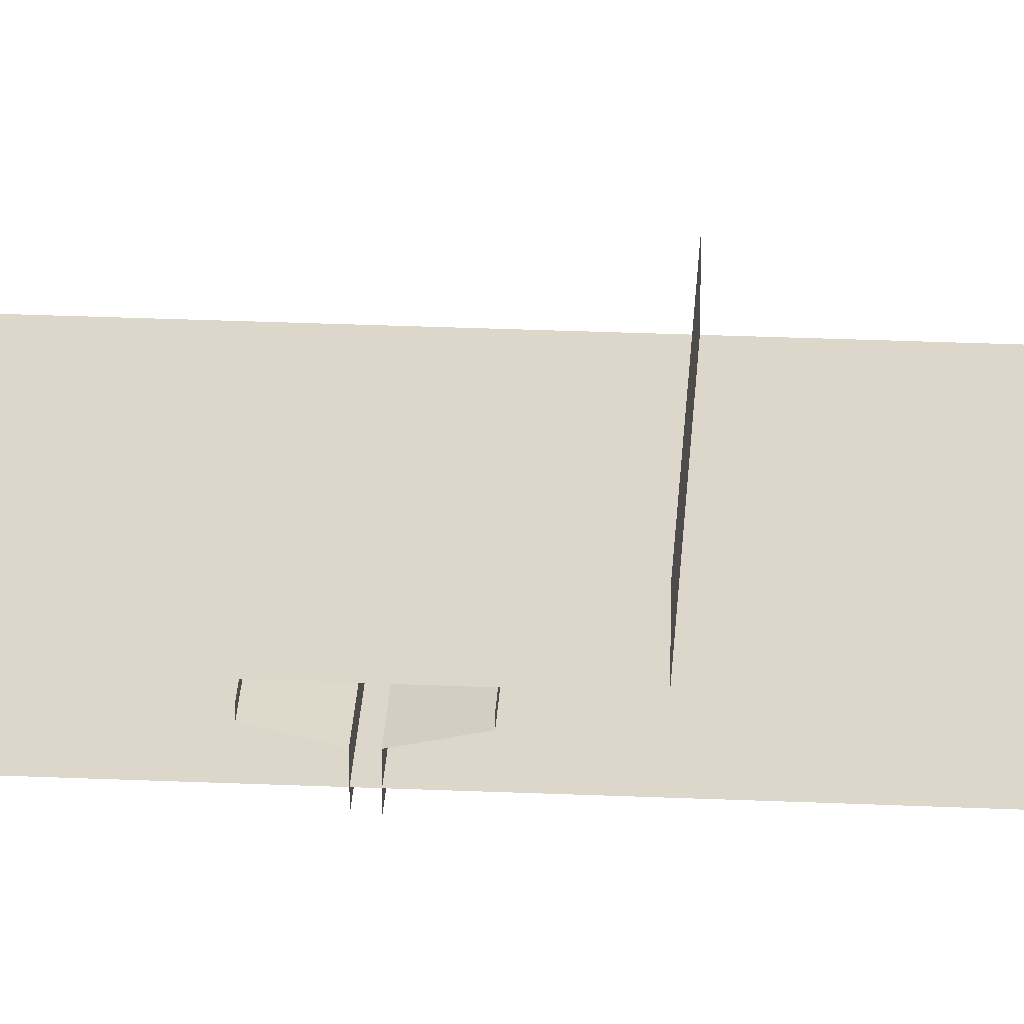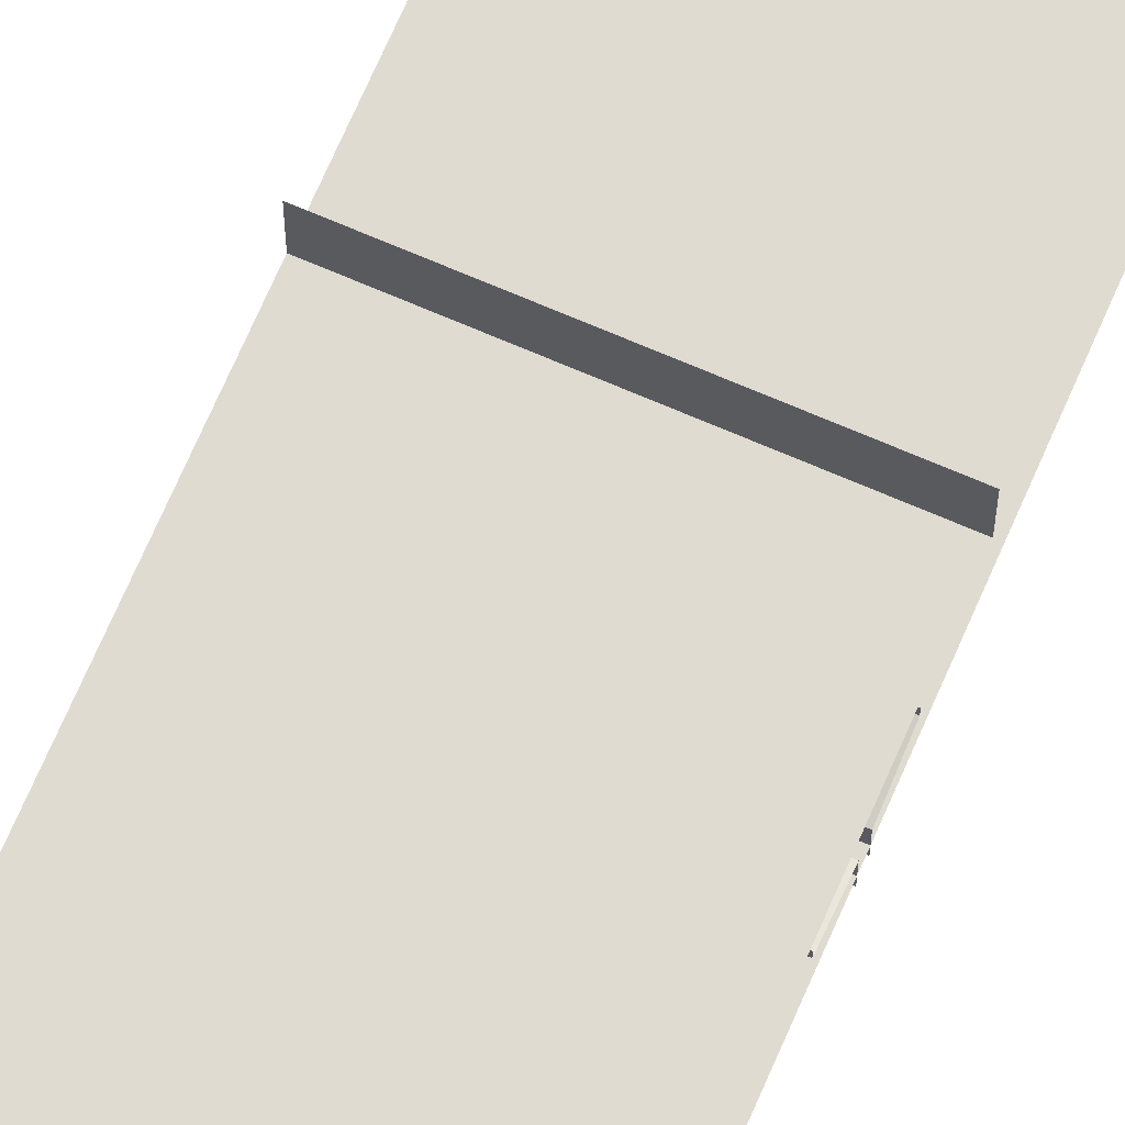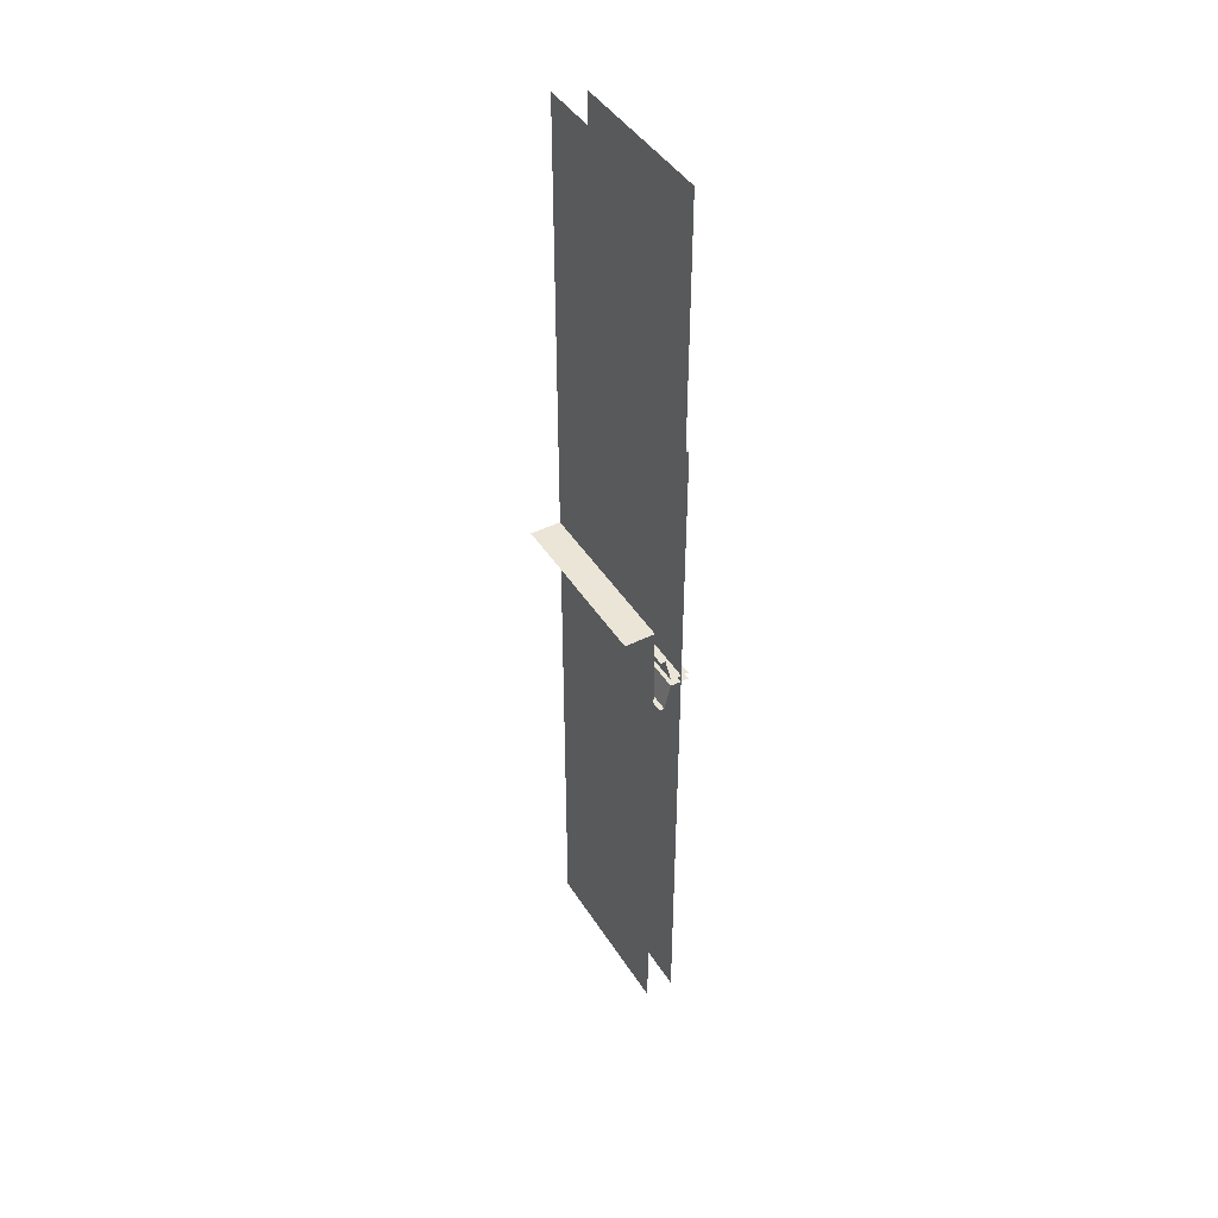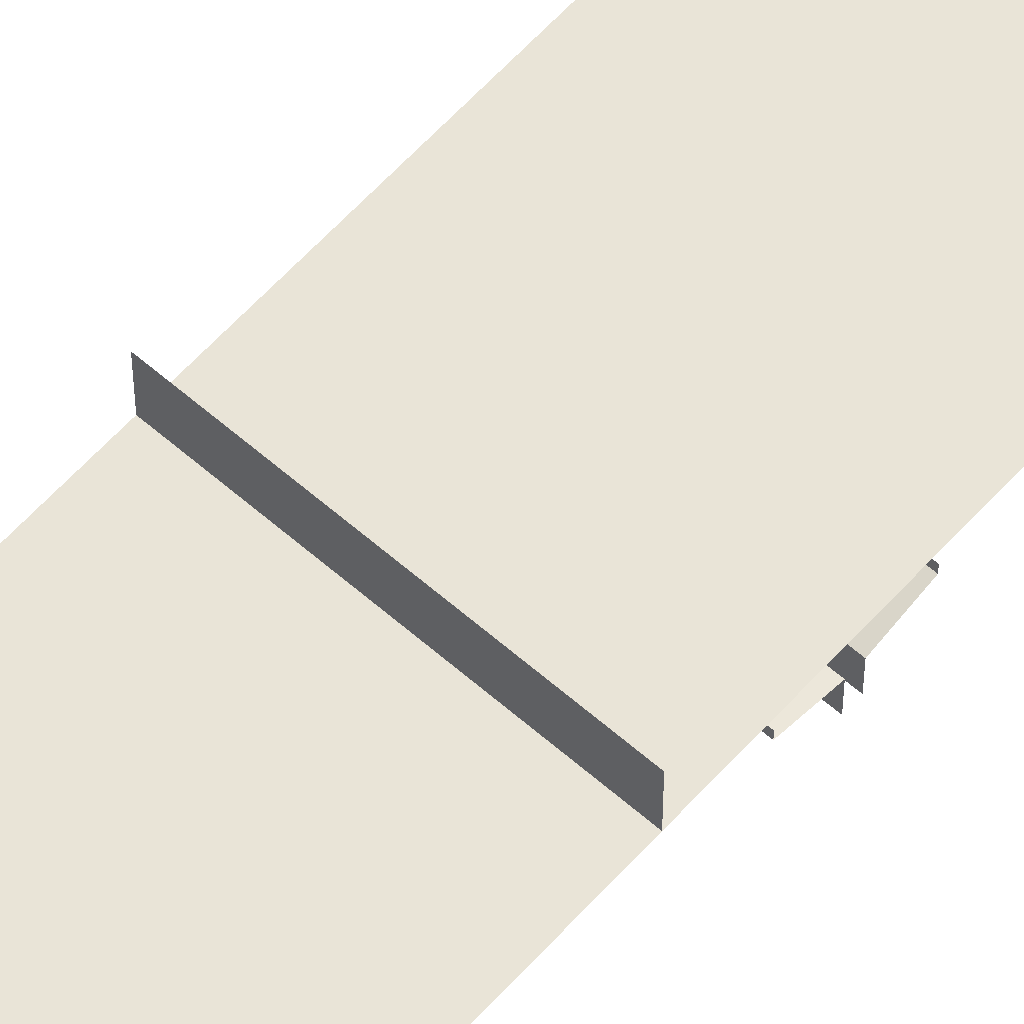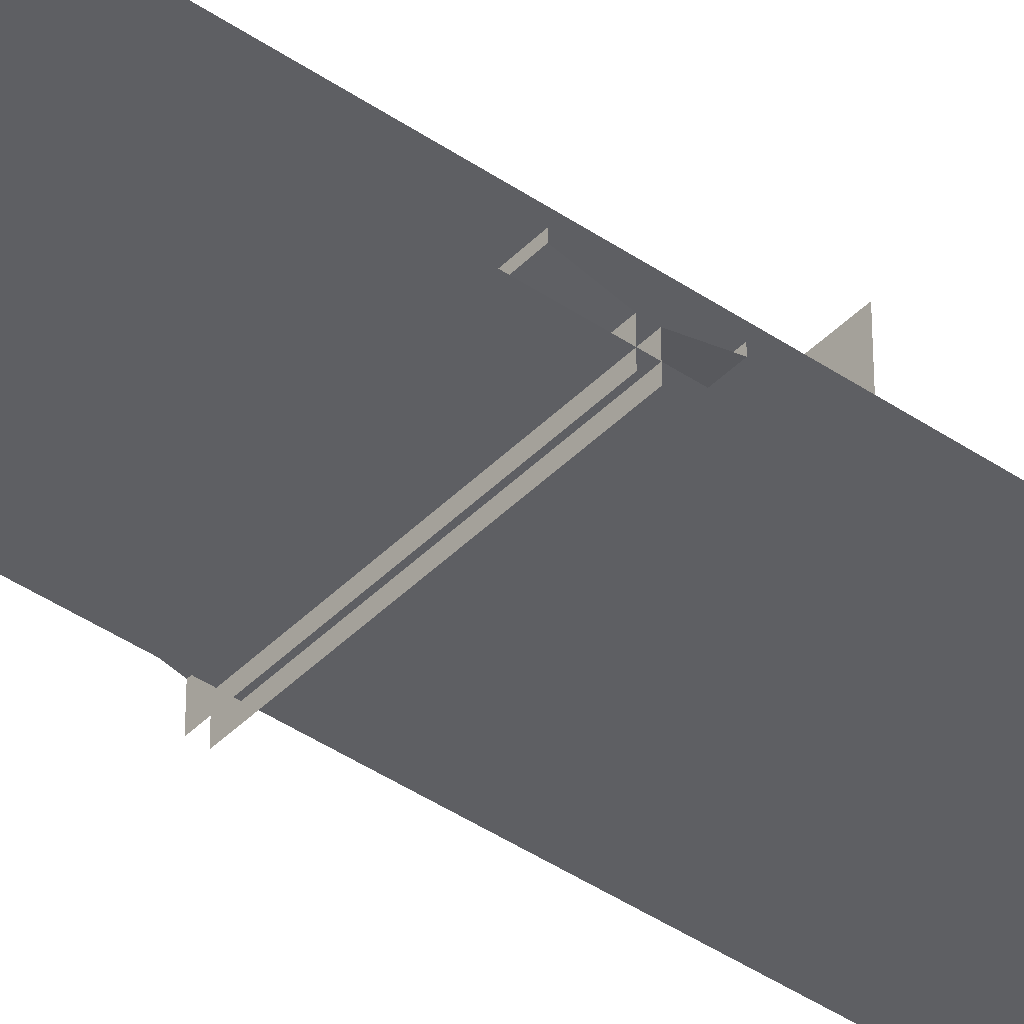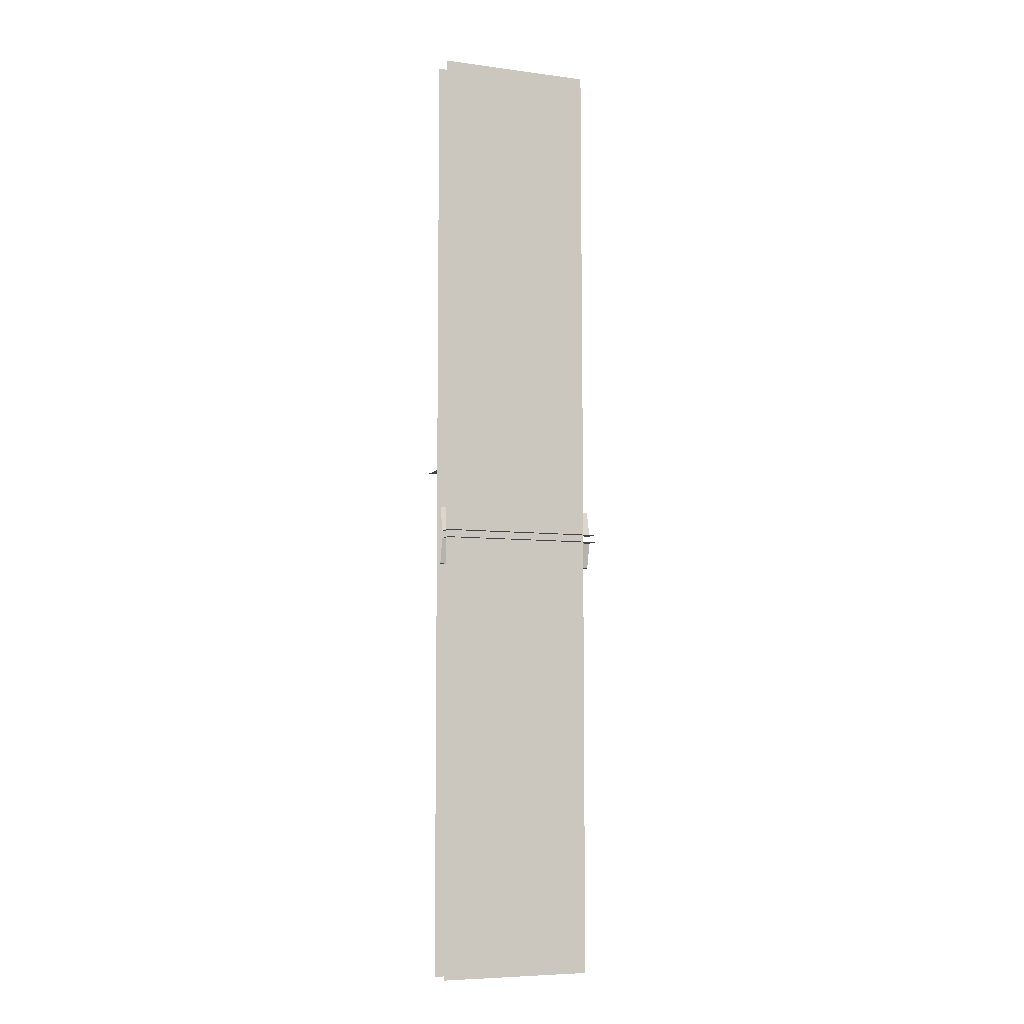
<metadata>
{"format":"obj","ext":"obj","renderer":"f3d","projection":"perspective","resolution":1024,"background":"white","views":[{"elev":30.6,"azim":93.5,"up":"+Z"},{"elev":70.0,"azim":23.4,"up":"+Z"},{"elev":44.0,"azim":59.8,"up":"+Y"},{"elev":60.8,"azim":-138.2,"up":"+Z"},{"elev":-41.7,"azim":50.4,"up":"+Z"},{"elev":-6.8,"azim":158.9,"up":"+Y"}]}
</metadata>
<code>
g DecalMesh_MetroArea_Decal_Ground_07__17
v -0.238 0.7749 -0.1443
v 0.2777 0.7749 -0.1443
v 0.1074 1.601 -0.1443
v -0.238 0.7749 -0.1443
v 0.1074 1.601 -0.1443
v -0.238 1.601 -0.1443
v 0.2777 0.7749 -0.1443
v 0.2777 1.601 -0.1443
v 0.1074 1.601 -0.1443
v -0.238 0.7749 -0.1543
v 0.2777 0.2592 -0.1543
v 0.2777 0.7749 -0.1553
v -0.238 0.7749 -0.1543
v -0.238 -1.601 -0.1543
v 0.2521 -1.601 -0.1543
v 0.2777 0.2592 -0.1543
v -0.238 0.7749 -0.1543
v 0.2521 -1.601 -0.1543
v 0.2777 0.2592 -0.1543
v 0.2521 -1.601 -0.1543
v 0.2777 -1.601 -0.1543
v -0.238 0.7749 -0.1443
v -0.238 0.7749 -0.1543
v 0.2777 0.7749 -0.1553
v -0.238 0.7749 -0.1443
v 0.2777 0.7749 -0.1553
v 0.2777 0.7749 -0.1473
v -0.238 0.7749 -0.1443
v 0.2777 0.7749 -0.1473
v 0.2777 0.7749 -0.1443
v -0.2777 -0.08269 -0.1425
v -0.2777 -0.08269 -0.1789
v 0.214 -0.08269 -0.1789
v -0.2777 -0.08269 -0.141
v 0.2162 -0.08269 -0.1789
v 0.2683 -0.08269 -0.1789
v -0.2777 -0.08269 -0.141
v -0.2777 -0.08269 -0.1425
v 0.214 -0.08269 -0.1789
v -0.2777 -0.08269 -0.141
v 0.214 -0.08269 -0.1789
v 0.2162 -0.08269 -0.1789
v 0.2777 -0.08269 -0.1186
v -0.2777 -0.08269 -0.1186
v 0.2718 -0.08269 -0.1789
v 0.2777 -0.08269 -0.1186
v 0.2718 -0.08269 -0.1789
v 0.2777 -0.08269 -0.1789
v -0.2777 -0.08269 -0.1186
v -0.2777 -0.08269 -0.141
v 0.2683 -0.08269 -0.1789
v -0.2777 -0.08269 -0.1186
v 0.2683 -0.08269 -0.1789
v 0.2718 -0.08269 -0.1789
v 0.2777 -0.08269 -0.1186
v -0.2777 -0.02781 -0.1057
v -0.2777 -0.08269 -0.1186
v 0.2777 -0.08269 -0.1186
v 0.2777 -0.07727 -0.1173
v -0.2777 -0.02581 -0.1052
v 0.2777 -0.08269 -0.1186
v -0.2777 -0.02581 -0.1052
v -0.2777 -0.02781 -0.1057
v 0.2777 -0.07727 -0.1173
v 0.2777 0.004155 -0.09817
v -0.2777 0.004155 -0.09817
v 0.2777 -0.07727 -0.1173
v -0.2777 0.004155 -0.09817
v -0.2777 -0.02581 -0.1052
v 0.2777 0.004155 -0.09817
v -0.2777 0.004155 -0.08801
v -0.2777 0.004155 -0.09817
v 0.2777 0.004155 -0.09817
v 0.2777 0.004155 -0.09717
v -0.2777 0.004155 -0.08764
v 0.2777 0.004155 -0.09817
v -0.2777 0.004155 -0.08764
v -0.2777 0.004155 -0.08801
v 0.2777 0.004155 -0.09717
v 0.2777 0.004155 -0.0821
v -0.2777 0.004155 -0.0821
v 0.2777 0.004155 -0.09717
v -0.2777 0.004155 -0.0821
v -0.2777 0.004155 -0.08764
v 0.2777 -0.1946 -0.0821
v -0.2777 -0.1946 -0.09226
v -0.2777 -0.1946 -0.0821
v 0.2777 -0.1946 -0.0821
v 0.2777 -0.1946 -0.0831
v -0.2777 -0.1946 -0.09263
v 0.2777 -0.1946 -0.0821
v -0.2777 -0.1946 -0.09263
v -0.2777 -0.1946 -0.09226
v 0.2777 -0.1946 -0.0831
v 0.2777 -0.1946 -0.09817
v -0.2777 -0.1946 -0.09817
v 0.2777 -0.1946 -0.0831
v -0.2777 -0.1946 -0.09817
v -0.2777 -0.1946 -0.09263
v 0.2777 -0.1946 -0.09817
v -0.2777 -0.1397 -0.1111
v -0.2777 -0.1946 -0.09817
v 0.2777 -0.1946 -0.09817
v 0.2777 -0.1892 -0.09945
v -0.2777 -0.1377 -0.1116
v 0.2777 -0.1946 -0.09817
v -0.2777 -0.1377 -0.1116
v -0.2777 -0.1397 -0.1111
v 0.2777 -0.1892 -0.09945
v 0.2777 -0.1078 -0.1186
v -0.2777 -0.1078 -0.1186
v 0.2777 -0.1892 -0.09945
v -0.2777 -0.1078 -0.1186
v -0.2777 -0.1377 -0.1116
v 0.2777 -0.1078 -0.1186
v -0.2777 -0.1078 -0.1597
v -0.2777 -0.1078 -0.1186
v 0.2777 -0.1078 -0.1186
v 0.2777 -0.1078 -0.1227
v -0.2777 -0.1078 -0.1612
v 0.2777 -0.1078 -0.1186
v -0.2777 -0.1078 -0.1612
v -0.2777 -0.1078 -0.1597
v 0.2777 -0.1078 -0.1227
v 0.2777 -0.1078 -0.1789
v -0.2347 -0.1078 -0.1789
v -0.2777 -0.1078 -0.1612
v 0.2777 -0.1078 -0.1227
v -0.2347 -0.1078 -0.1789
v -0.2777 -0.1078 -0.1612
v -0.2347 -0.1078 -0.1789
v -0.2777 -0.1078 -0.1789
v 0.2777 0.137 -0.06
v -0.2777 0.8777 -0.06
v -0.2777 0.137 -0.06
v 0.2777 0.137 -0.06
v 0.2777 1.137 -0.06
v -0.1856 1.601 -0.06
v 0.2777 0.137 -0.06
v -0.1856 1.601 -0.06
v -0.2777 1.601 -0.06
v 0.2777 0.137 -0.06
v -0.2777 1.601 -0.06
v -0.2777 0.8777 -0.06
v 0.2777 1.137 -0.06
v 0.2777 1.601 -0.06
v -0.1856 1.601 -0.06
v 0.2777 0.137 -0.06
v -0.2777 0.137 -0.04148
v -0.2777 0.137 -0.06
v 0.2777 0.137 -0.06
v 0.2777 0.137 -0.03499
v -0.2777 0.137 -0.02111
v 0.2777 0.137 -0.06
v -0.2777 0.137 -0.02111
v -0.2777 0.137 -0.04148
v 0.2777 0.137 -0.03499
v 0.2777 0.137 0.04
v -0.2777 0.137 0.04
v 0.2777 0.137 -0.03499
v -0.2777 0.137 0.04
v -0.2777 0.137 -0.02111
v 0.2777 0.137 -0.06
v -0.2777 0.137 -0.06
v 0.04403 -1.601 -0.06
v 0.2777 0.137 -0.06
v 0.04403 -1.601 -0.06
v 0.2777 -1.601 -0.06
v -0.2777 0.137 -0.06
v -0.2777 -1.601 -0.06
v 0.04403 -1.601 -0.06
g DecalMesh_MetroArea_Decal_Ground_07__17_0
f 3 2 1
f 6 5 4
f 9 8 7
f 12 11 10
f 15 14 13
f 18 17 16
f 21 20 19
f 24 23 22
f 27 26 25
f 30 29 28
f 33 32 31
f 36 35 34
f 39 38 37
f 42 41 40
f 45 44 43
f 48 47 46
f 51 50 49
f 54 53 52
f 57 56 55
f 60 59 58
f 63 62 61
f 66 65 64
f 69 68 67
f 72 71 70
f 75 74 73
f 78 77 76
f 81 80 79
f 84 83 82
f 87 86 85
f 90 89 88
f 93 92 91
f 96 95 94
f 99 98 97
f 102 101 100
f 105 104 103
f 108 107 106
f 111 110 109
f 114 113 112
f 117 116 115
f 120 119 118
f 123 122 121
f 126 125 124
f 129 128 127
f 132 131 130
f 135 134 133
f 138 137 136
f 141 140 139
f 144 143 142
f 147 146 145
f 150 149 148
f 153 152 151
f 156 155 154
f 159 158 157
f 162 161 160
f 165 164 163
f 168 167 166
f 171 170 169

</code>
